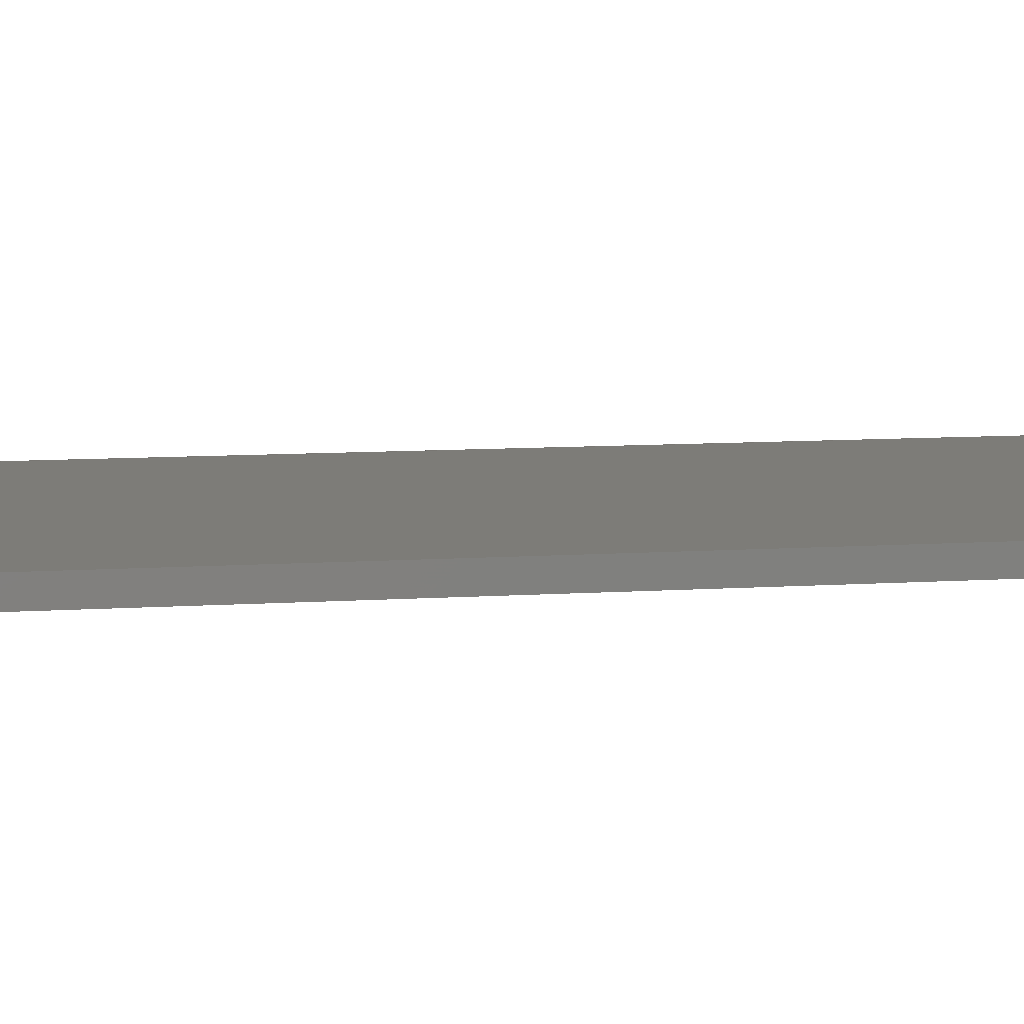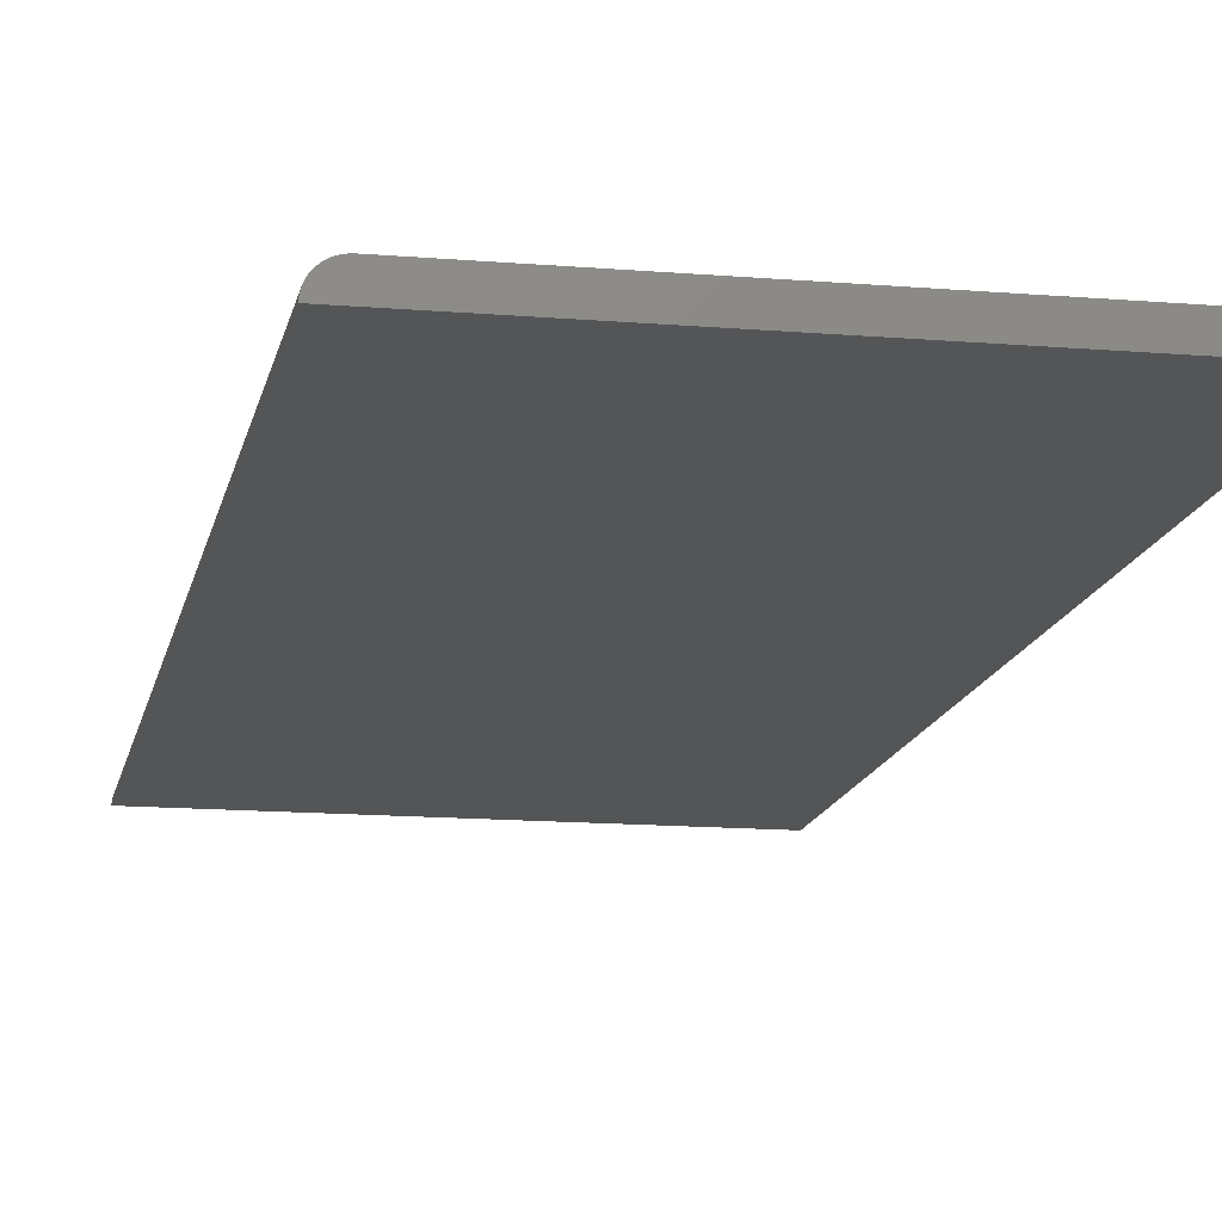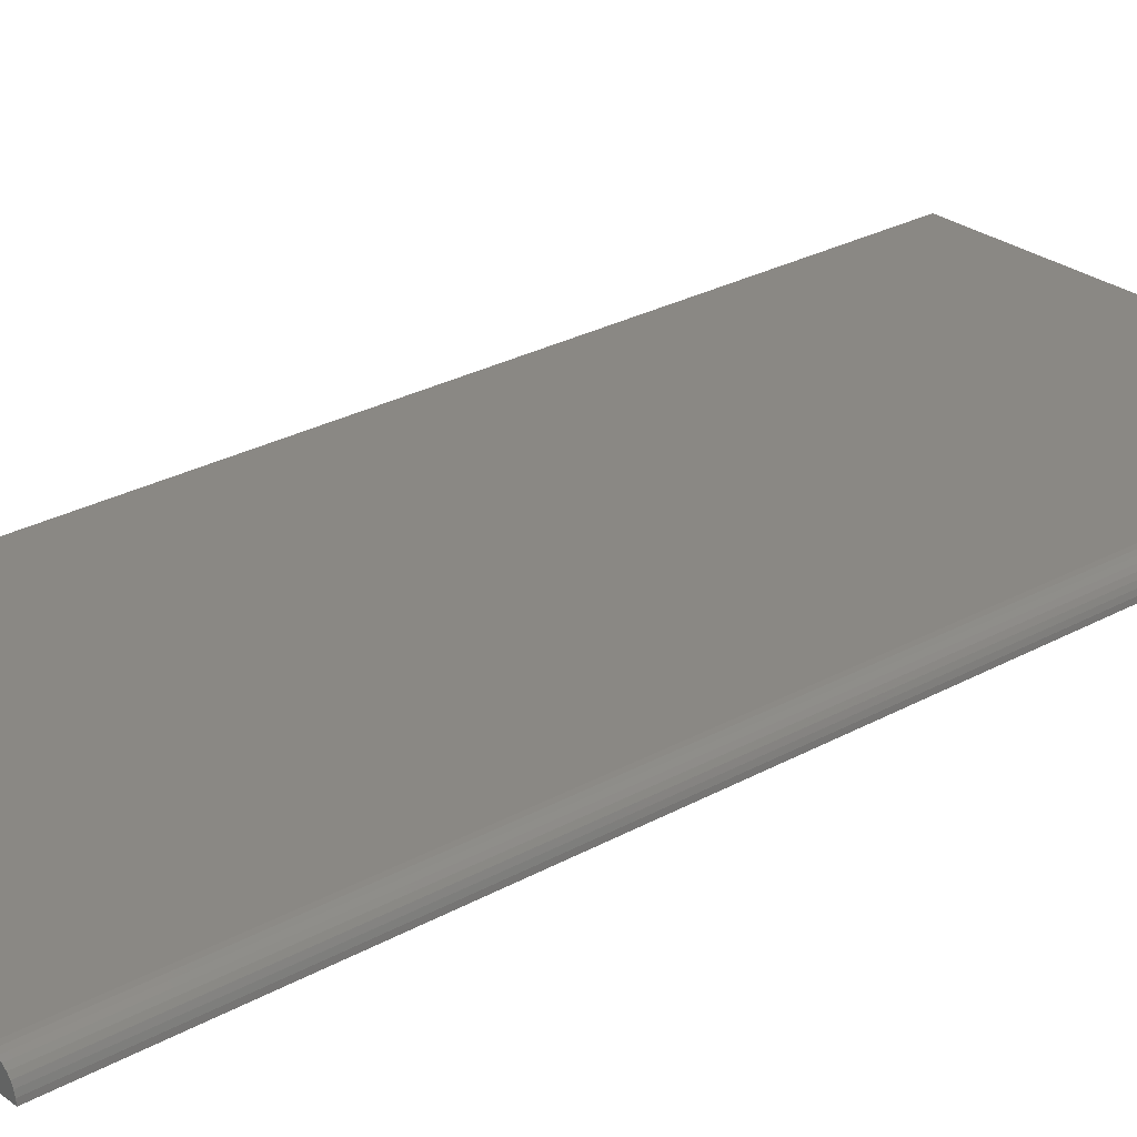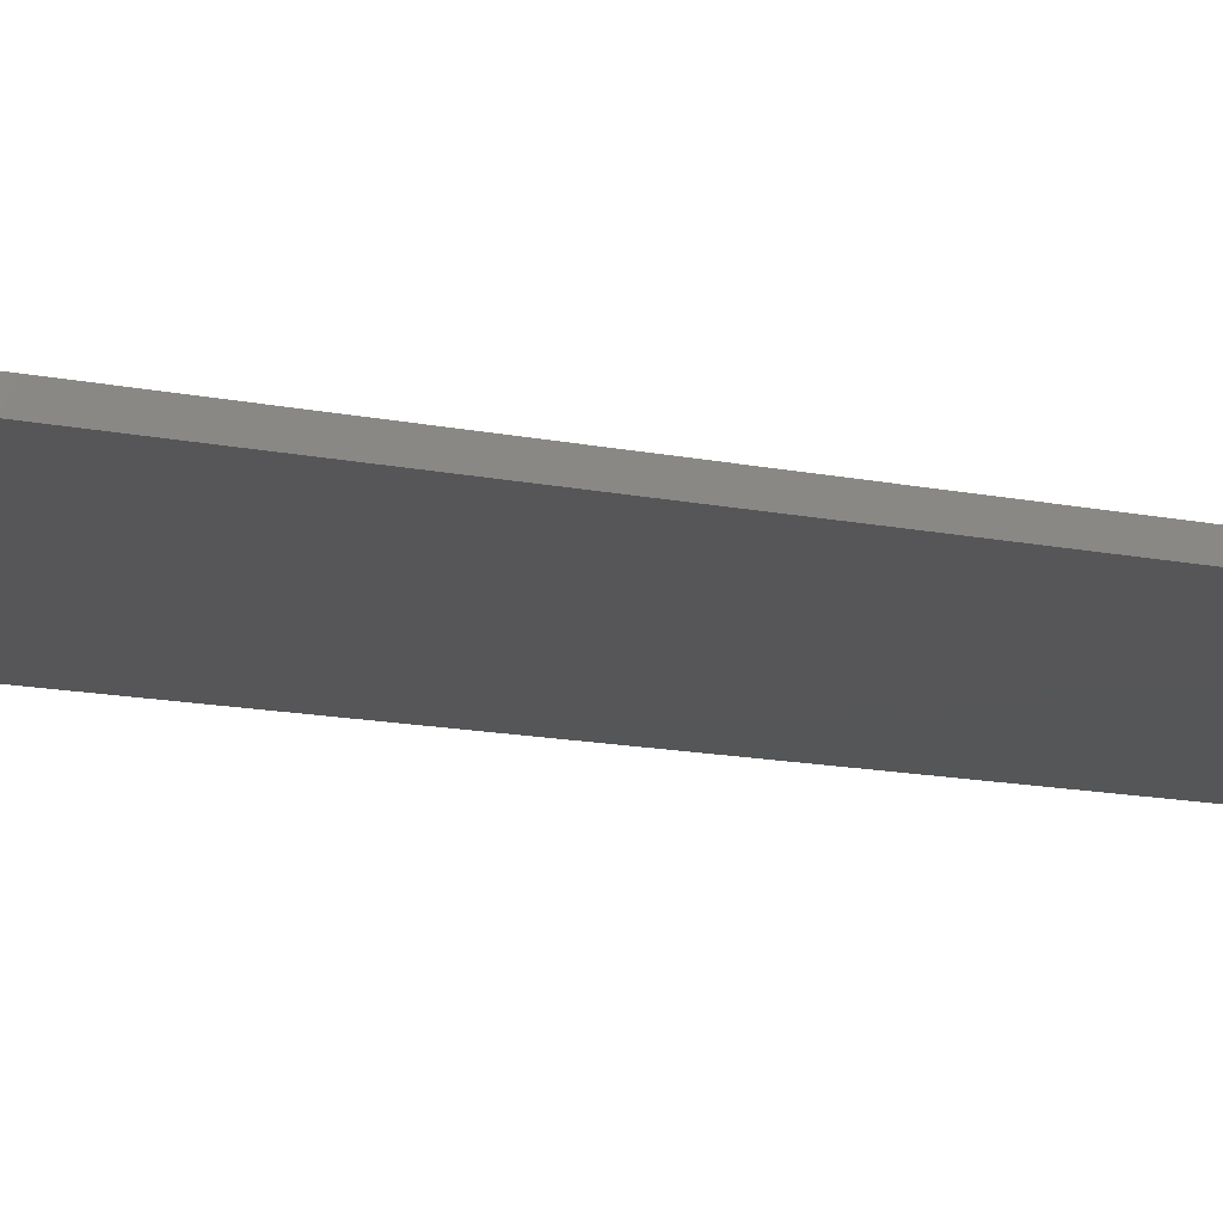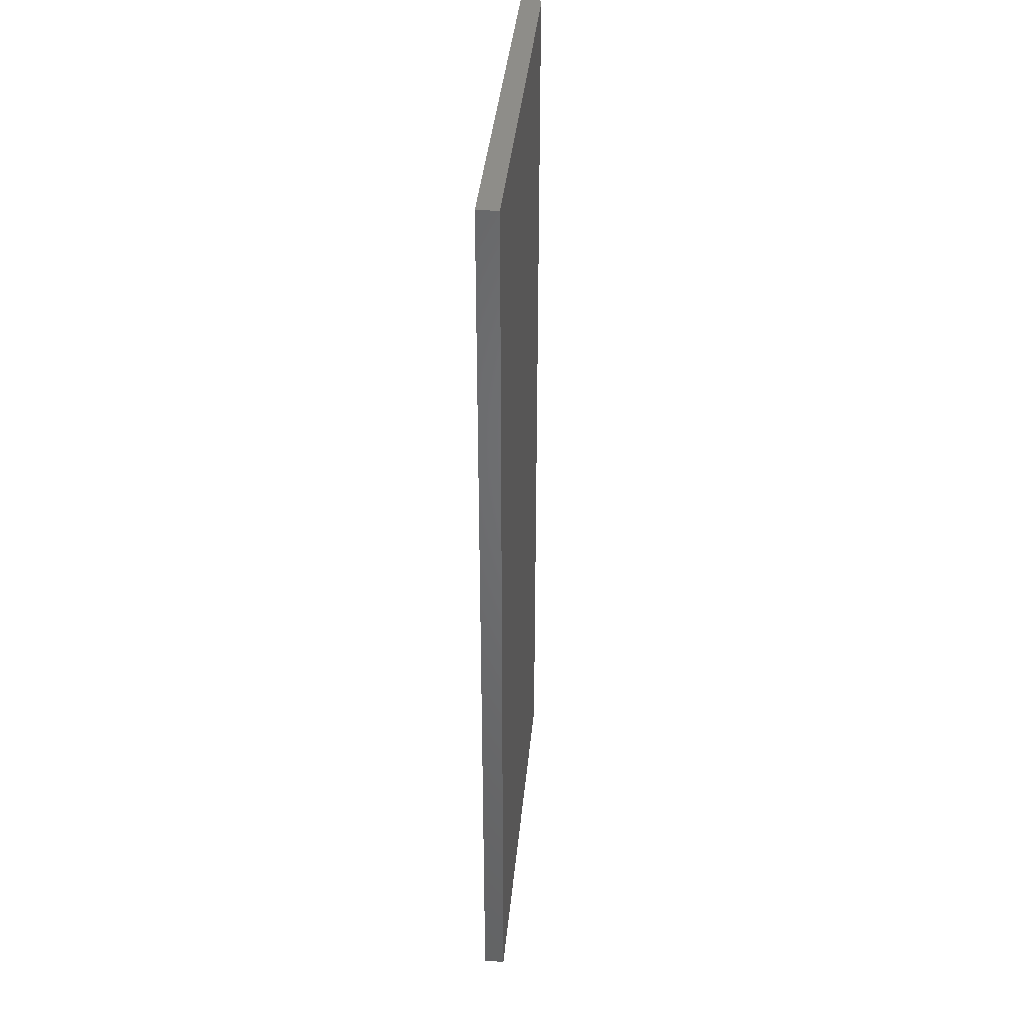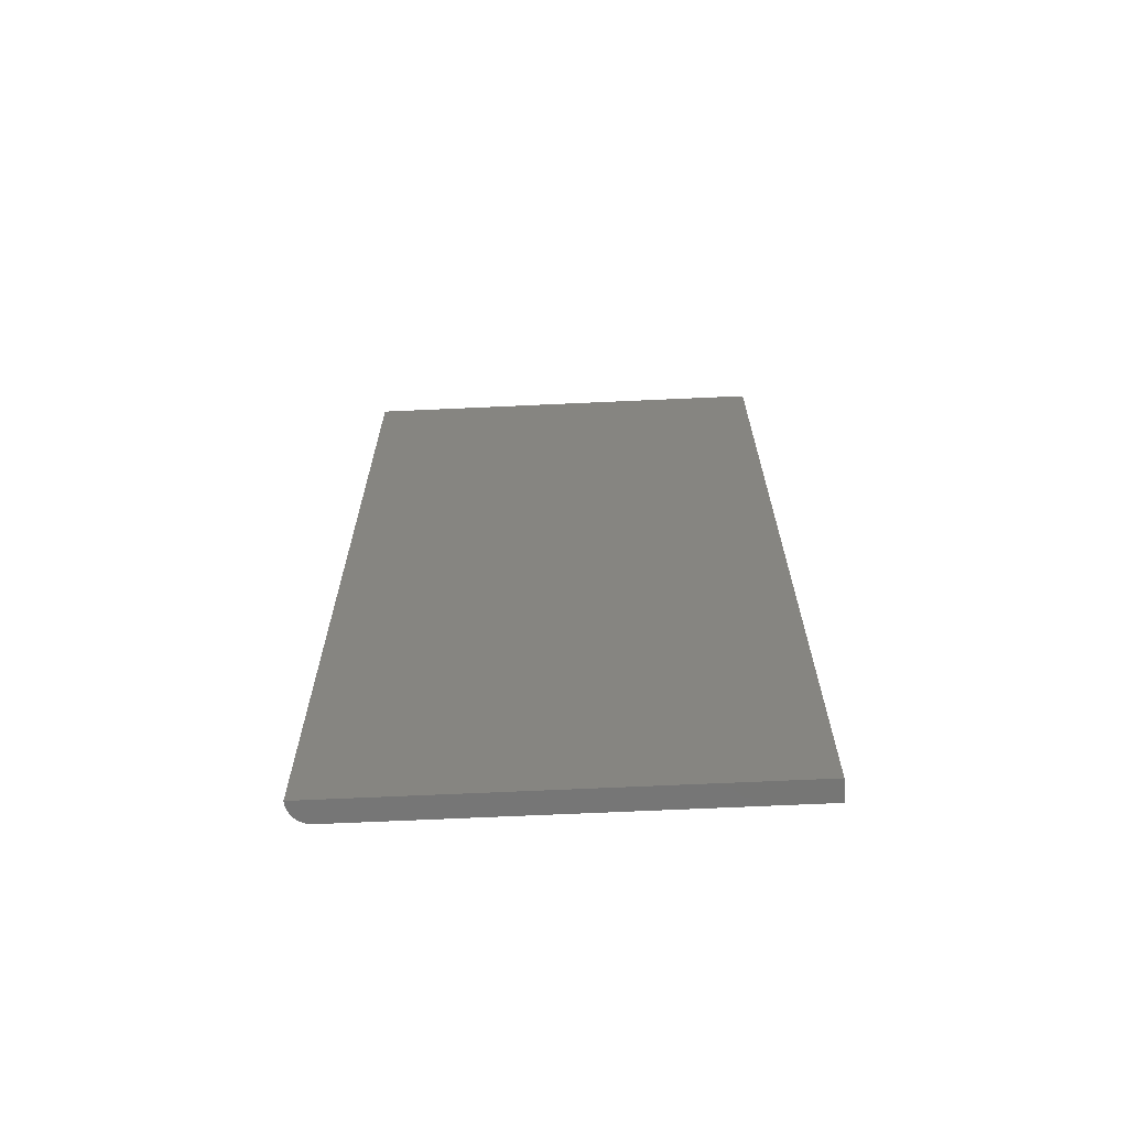
<metadata>
{"format":"stl","ext":"stl","renderer":"f3d","projection":"perspective","resolution":1024,"background":"white","views":[{"elev":9.1,"azim":-100.2,"up":"+Z"},{"elev":-13.9,"azim":169.3,"up":"+Z"},{"elev":27.1,"azim":49.3,"up":"+Z"},{"elev":-15.9,"azim":-112.0,"up":"+Z"},{"elev":39.0,"azim":-84.5,"up":"+Y"},{"elev":-68.5,"azim":-177.4,"up":"+Y"}]}
</metadata>
<code>
# stl→obj: 22 verts, 40 faces
v -0.5234 -0.75 0.03125
v 0.07919 -0.75 0.03125
v -0.5234 0.7188 0.03125
v 0.07919 0.7188 0.03125
v 0.1052 0.7188 0.01736
v 0.09115 0.7188 0.02887
v 0.09656 0.7188 0.02598
v 0.1013 0.7188 0.0221
v 0.08529 0.7188 0.03065
v 0.1081 0.7188 0.01196
v 0.1098 0.7188 0.006097
v 0.1104 0.7188 0
v -0.5234 0.7188 0
v 0.1104 -0.75 0
v 0.1098 -0.75 0.006097
v 0.1081 -0.75 0.01196
v 0.1052 -0.75 0.01736
v 0.1013 -0.75 0.0221
v 0.09656 -0.75 0.02598
v 0.09115 -0.75 0.02887
v 0.08529 -0.75 0.03065
v -0.5234 -0.75 0
f 1 2 3
f 3 2 4
f 5 6 7
f 5 7 8
f 9 6 5
f 9 5 10
f 9 10 11
f 9 11 12
f 9 12 4
f 4 12 3
f 3 12 13
f 14 15 16
f 14 16 17
f 14 17 18
f 14 18 19
f 14 19 20
f 14 20 21
f 14 21 2
f 14 2 1
f 14 1 22
f 22 13 14
f 14 13 12
f 14 12 15
f 15 12 11
f 15 11 16
f 16 11 10
f 16 10 17
f 17 10 5
f 17 5 18
f 18 5 8
f 18 8 19
f 19 8 7
f 19 7 20
f 20 7 6
f 20 6 21
f 21 6 9
f 21 9 2
f 2 9 4
f 3 13 1
f 1 13 22

</code>
